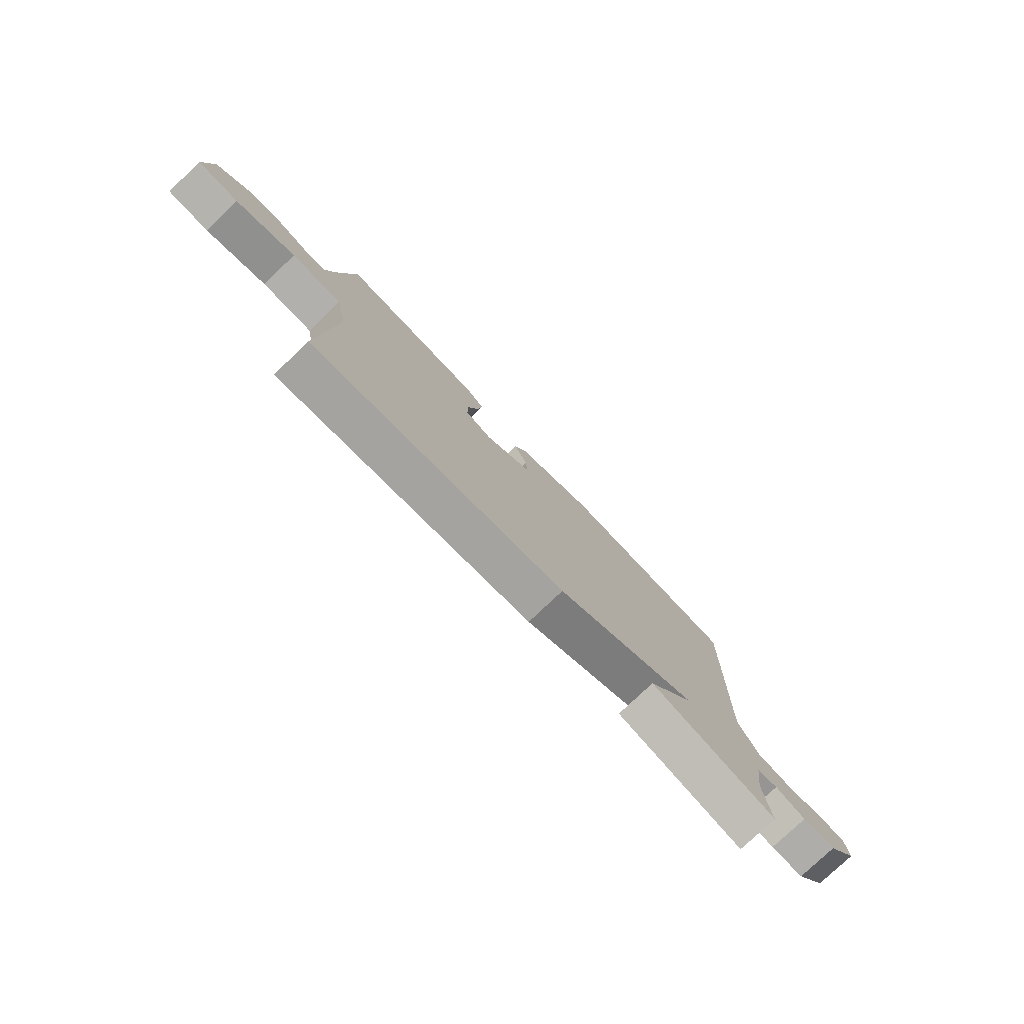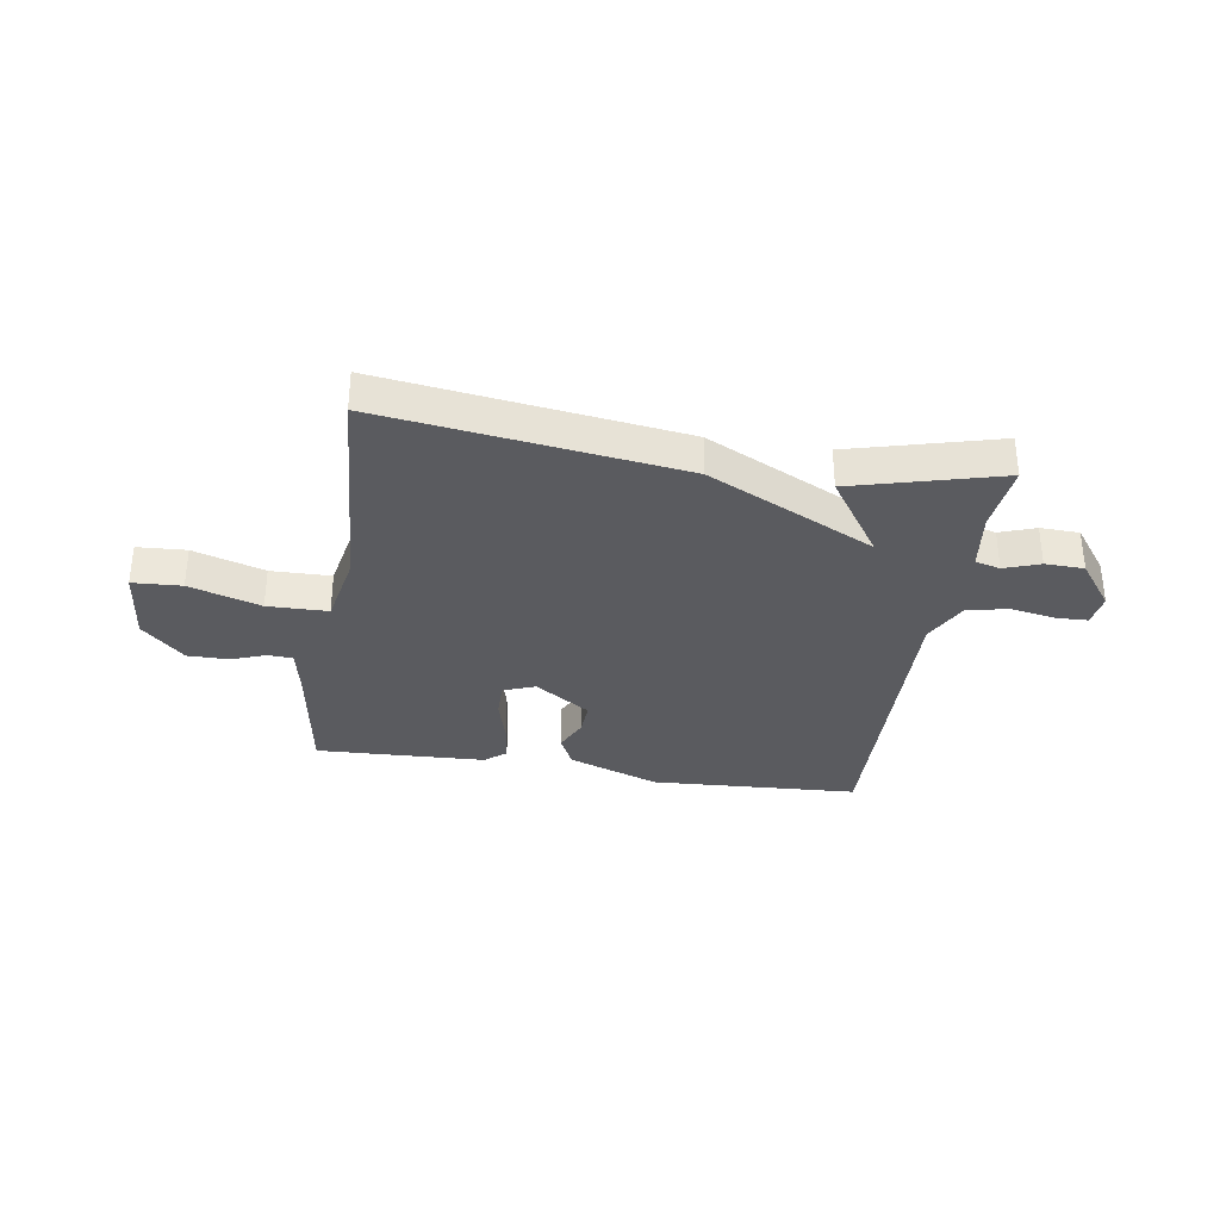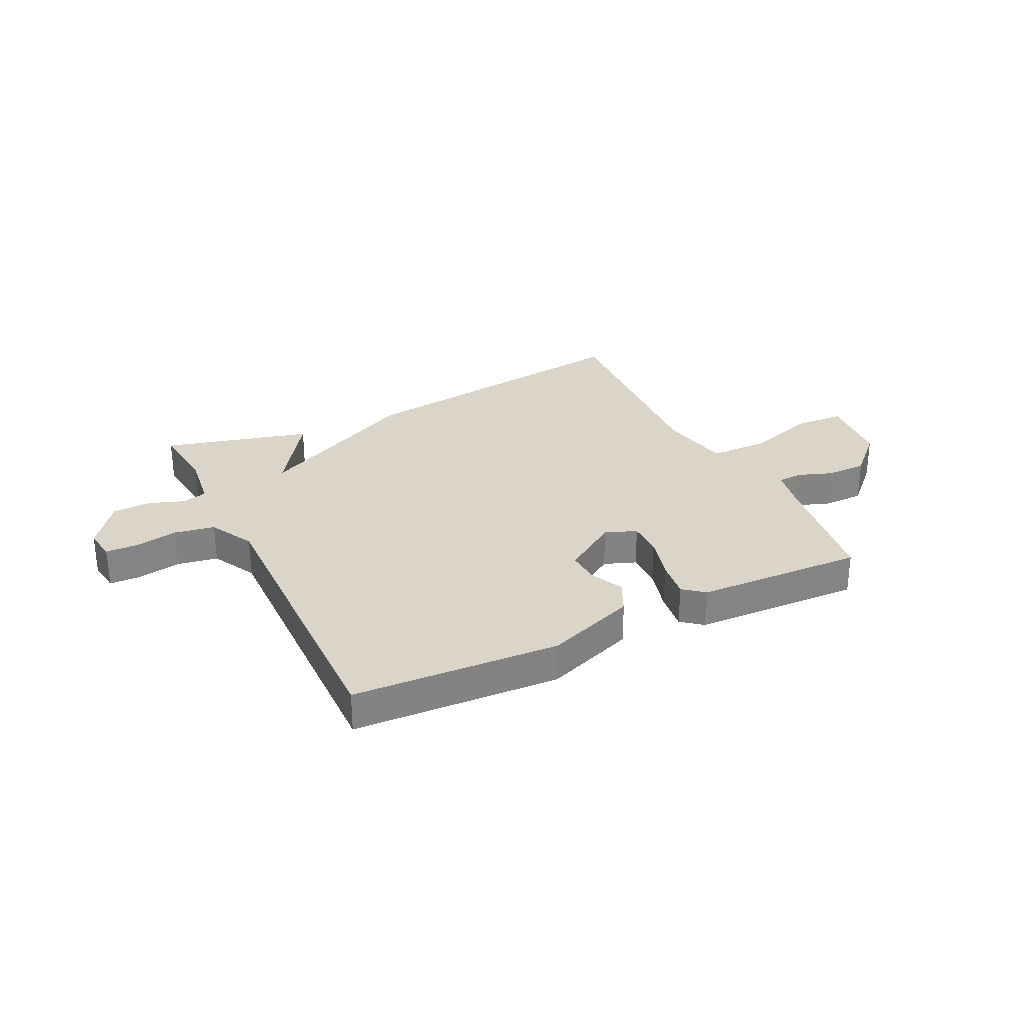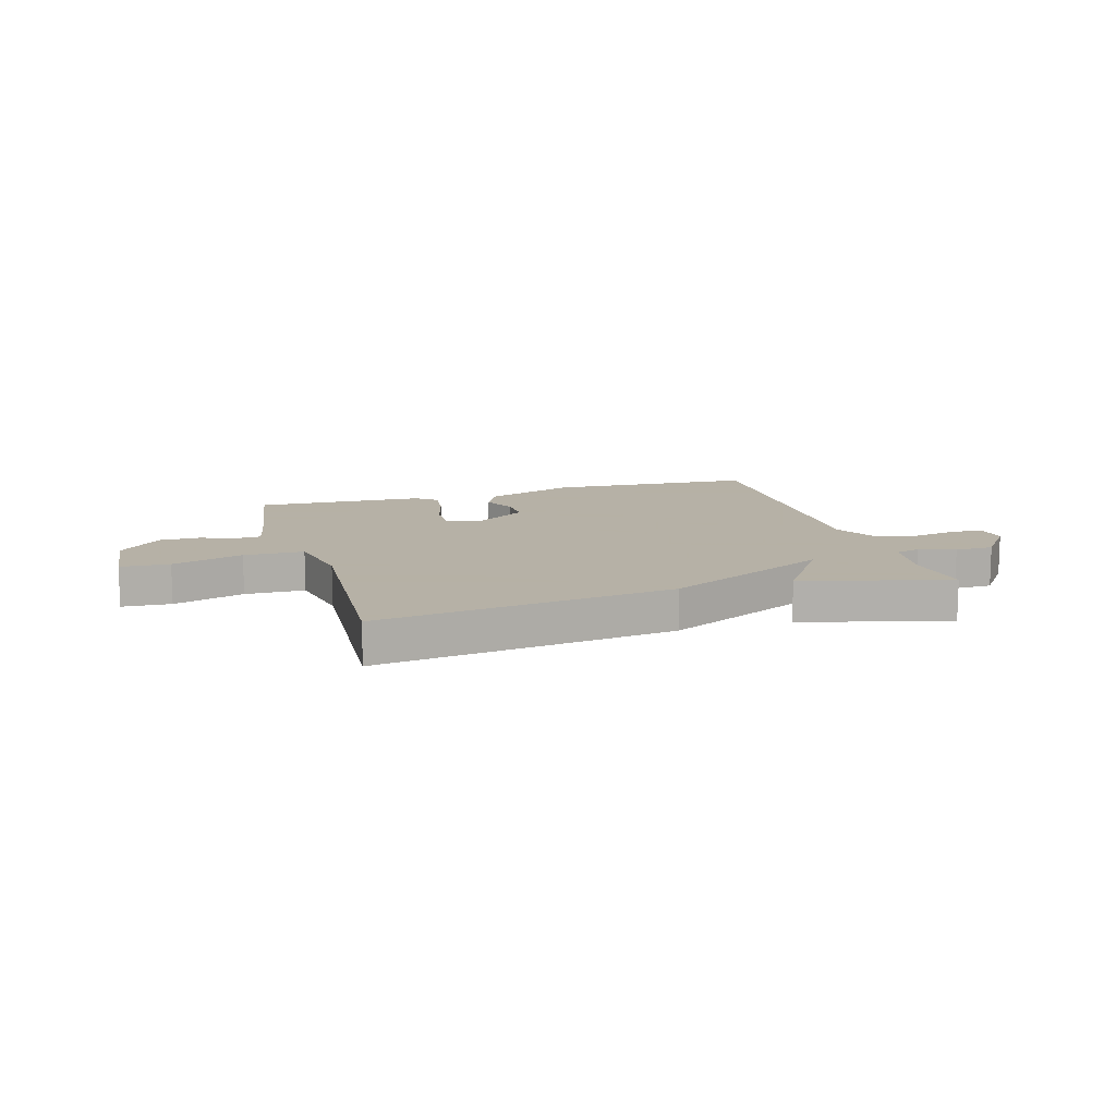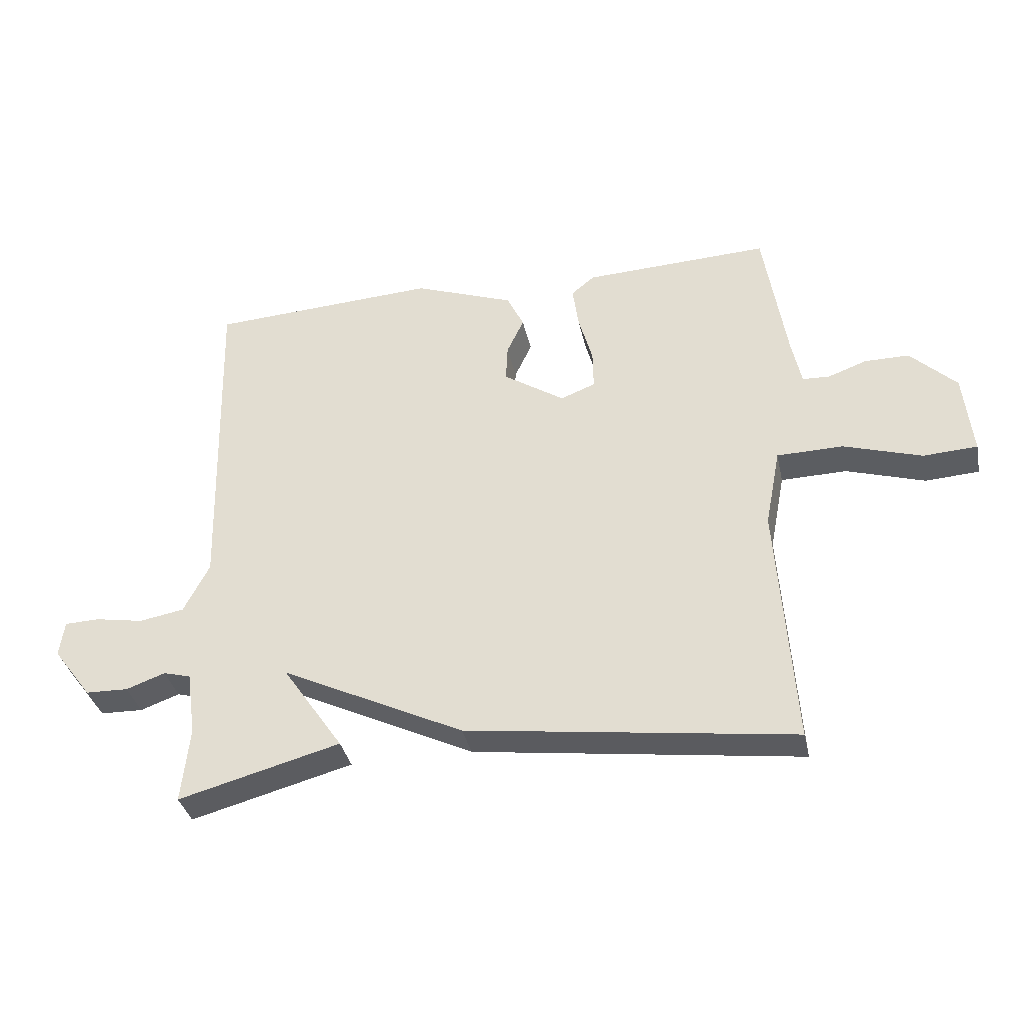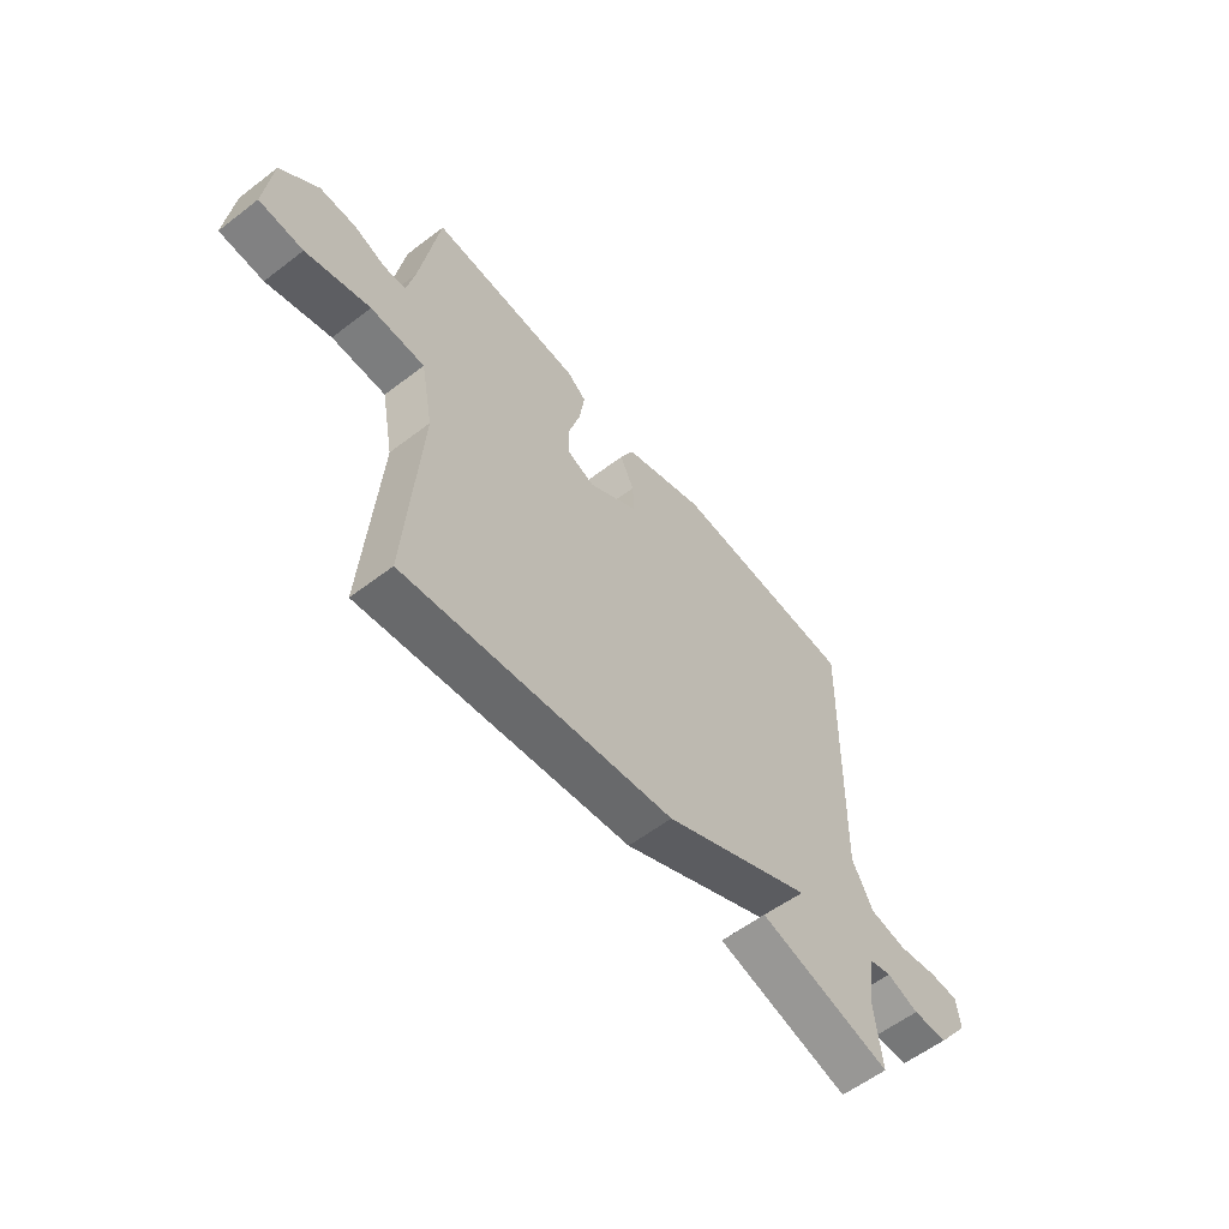
<metadata>
{"format":"obj","ext":"obj","renderer":"f3d","projection":"perspective","resolution":1024,"background":"white","views":[{"elev":-78.1,"azim":133.6,"up":"+Z"},{"elev":-33.3,"azim":171.0,"up":"+Y"},{"elev":29.4,"azim":-26.3,"up":"+Y"},{"elev":12.1,"azim":163.4,"up":"+Y"},{"elev":-35.8,"azim":12.0,"up":"+Z"},{"elev":-58.2,"azim":128.4,"up":"+Z"}]}
</metadata>
<code>
v -0.5 0.07 -0.5
v -0.487 0.07 -0.376
v -0.502 0.07 -0.27
v -0.547 0.07 -0.258
v -0.611 0.07 -0.281
v -0.681 0.07 -0.279
v -0.745 0.07 -0.194
v -0.737 0.07 -0.135
v -0.68 0.07 -0.133
v -0.601 0.07 -0.147
v -0.527 0.07 -0.134
v -0.485 0.07 -0.052
v -0.5 0.07 0.5
v -0.126 0.07 0.521
v 0.038 0.07 0.461
v 0.066 0.07 0.403
v 0.038 0.07 0.343
v 0.035 0.07 0.282
v 0.135 0.07 0.216
v 0.192 0.07 0.238
v 0.191 0.07 0.303
v 0.168 0.07 0.385
v 0.158 0.07 0.456
v 0.196 0.07 0.487
v 0.5 0.07 0.5
v 0.537 0.07 0.265
v 0.553 0.07 0.188
v 0.597 0.07 0.186
v 0.66 0.07 0.209
v 0.733 0.07 0.209
v 0.808 0.07 0.136
v 0.822 0.07 0
v 0.734 0.07 -0.005
v 0.606 0.07 0.035
v 0.498 0.07 0.033
v 0.473 0.07 -0.097
v 0.5 0.07 -0.5
v -0.035 0.07 -0.429
v -0.334 0.07 -0.284
v -0.235 0.07 -0.429
v -0.5 0 -0.5
v -0.487 0 -0.376
v -0.502 0 -0.27
v -0.547 0 -0.258
v -0.611 0 -0.281
v -0.681 0 -0.279
v -0.745 0 -0.194
v -0.737 0 -0.135
v -0.68 0 -0.133
v -0.601 0 -0.147
v -0.527 0 -0.134
v -0.485 0 -0.052
v -0.5 0 0.5
v -0.126 0 0.521
v 0.038 0 0.461
v 0.066 0 0.403
v 0.038 0 0.343
v 0.035 0 0.282
v 0.135 0 0.216
v 0.192 0 0.238
v 0.191 0 0.303
v 0.168 0 0.385
v 0.158 0 0.456
v 0.196 0 0.487
v 0.5 0 0.5
v 0.537 0 0.265
v 0.553 0 0.188
v 0.597 0 0.186
v 0.66 0 0.209
v 0.733 0 0.209
v 0.808 0 0.136
v 0.822 0 0
v 0.734 0 -0.005
v 0.606 0 0.035
v 0.498 0 0.033
v 0.473 0 -0.097
v 0.5 0 -0.5
v -0.035 0 -0.429
v -0.334 0 -0.284
v -0.235 0 -0.429
f 39 40 1 2
f 36 37 38 39
f 35 36 39
f 32 33 34
f 31 32 34
f 30 31 34
f 29 30 34
f 28 29 34
f 27 28 34 35
f 26 27 35 39
f 24 25 26
f 23 24 26
f 22 23 26
f 21 22 26
f 20 21 26
f 39 2 3
f 26 39 3
f 20 26 3
f 19 20 3
f 15 16 17
f 14 15 17
f 13 14 17
f 12 13 17
f 11 12 17 18
f 8 9 10
f 7 8 10
f 6 7 10
f 5 6 10
f 4 5 10
f 4 10 11
f 11 18 19
f 4 11 19
f 3 4 19
f 42 41 80 79
f 79 78 77 76
f 79 76 75
f 74 73 72
f 74 72 71
f 74 71 70
f 74 70 69
f 74 69 68
f 75 74 68 67
f 79 75 67 66
f 66 65 64
f 66 64 63
f 66 63 62
f 66 62 61
f 66 61 60
f 43 42 79
f 43 79 66
f 43 66 60
f 43 60 59
f 57 56 55
f 57 55 54
f 57 54 53
f 57 53 52
f 58 57 52 51
f 50 49 48
f 50 48 47
f 50 47 46
f 50 46 45
f 50 45 44
f 51 50 44
f 59 58 51
f 59 51 44
f 59 44 43
f 1 41 42 2
f 2 42 43 3
f 3 43 44 4
f 4 44 45 5
f 5 45 46 6
f 6 46 47 7
f 7 47 48 8
f 8 48 49 9
f 9 49 50 10
f 10 50 51 11
f 11 51 52 12
f 12 52 53 13
f 13 53 54 14
f 14 54 55 15
f 15 55 56 16
f 16 56 57 17
f 17 57 58 18
f 18 58 59 19
f 19 59 60 20
f 20 60 61 21
f 21 61 62 22
f 22 62 63 23
f 23 63 64 24
f 24 64 65 25
f 25 65 66 26
f 26 66 67 27
f 27 67 68 28
f 28 68 69 29
f 29 69 70 30
f 30 70 71 31
f 31 71 72 32
f 32 72 73 33
f 33 73 74 34
f 34 74 75 35
f 35 75 76 36
f 36 76 77 37
f 37 77 78 38
f 38 78 79 39
f 39 79 80 40
f 40 80 41 1

</code>
